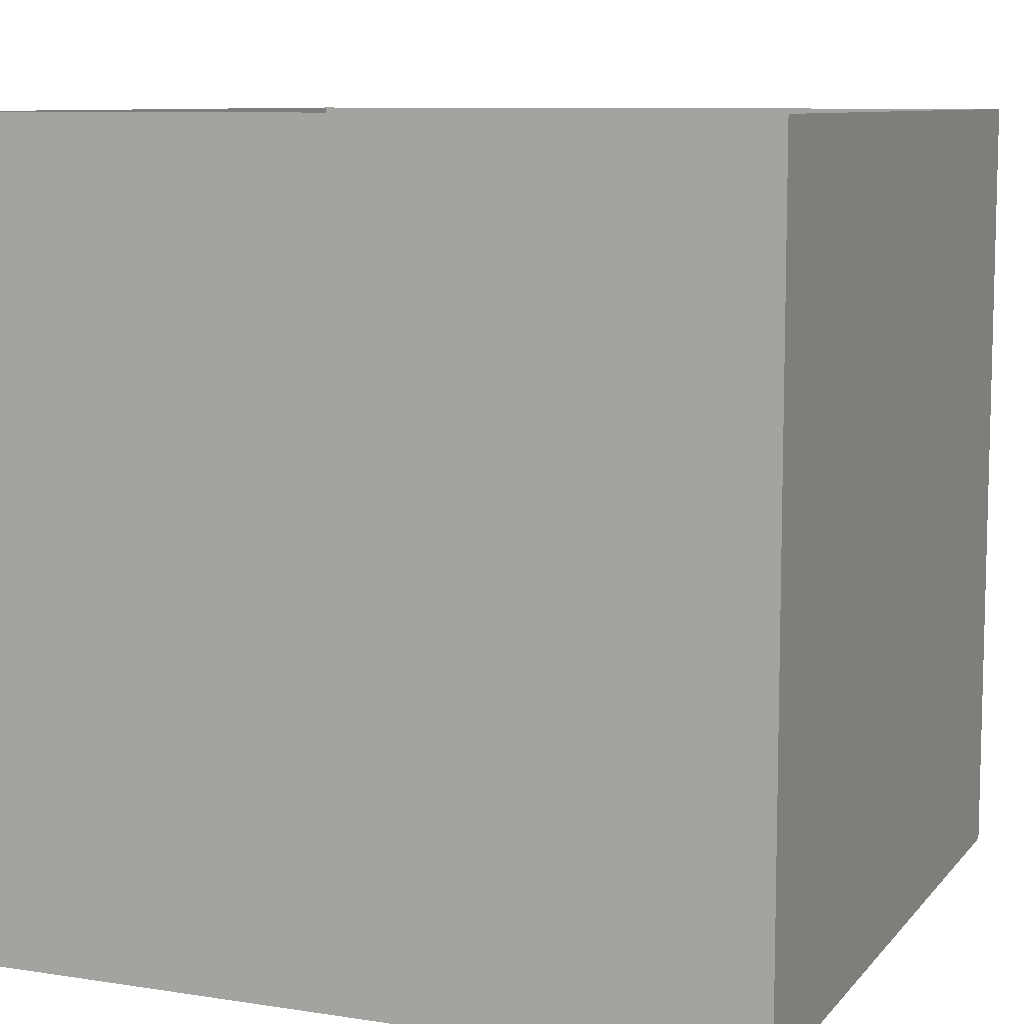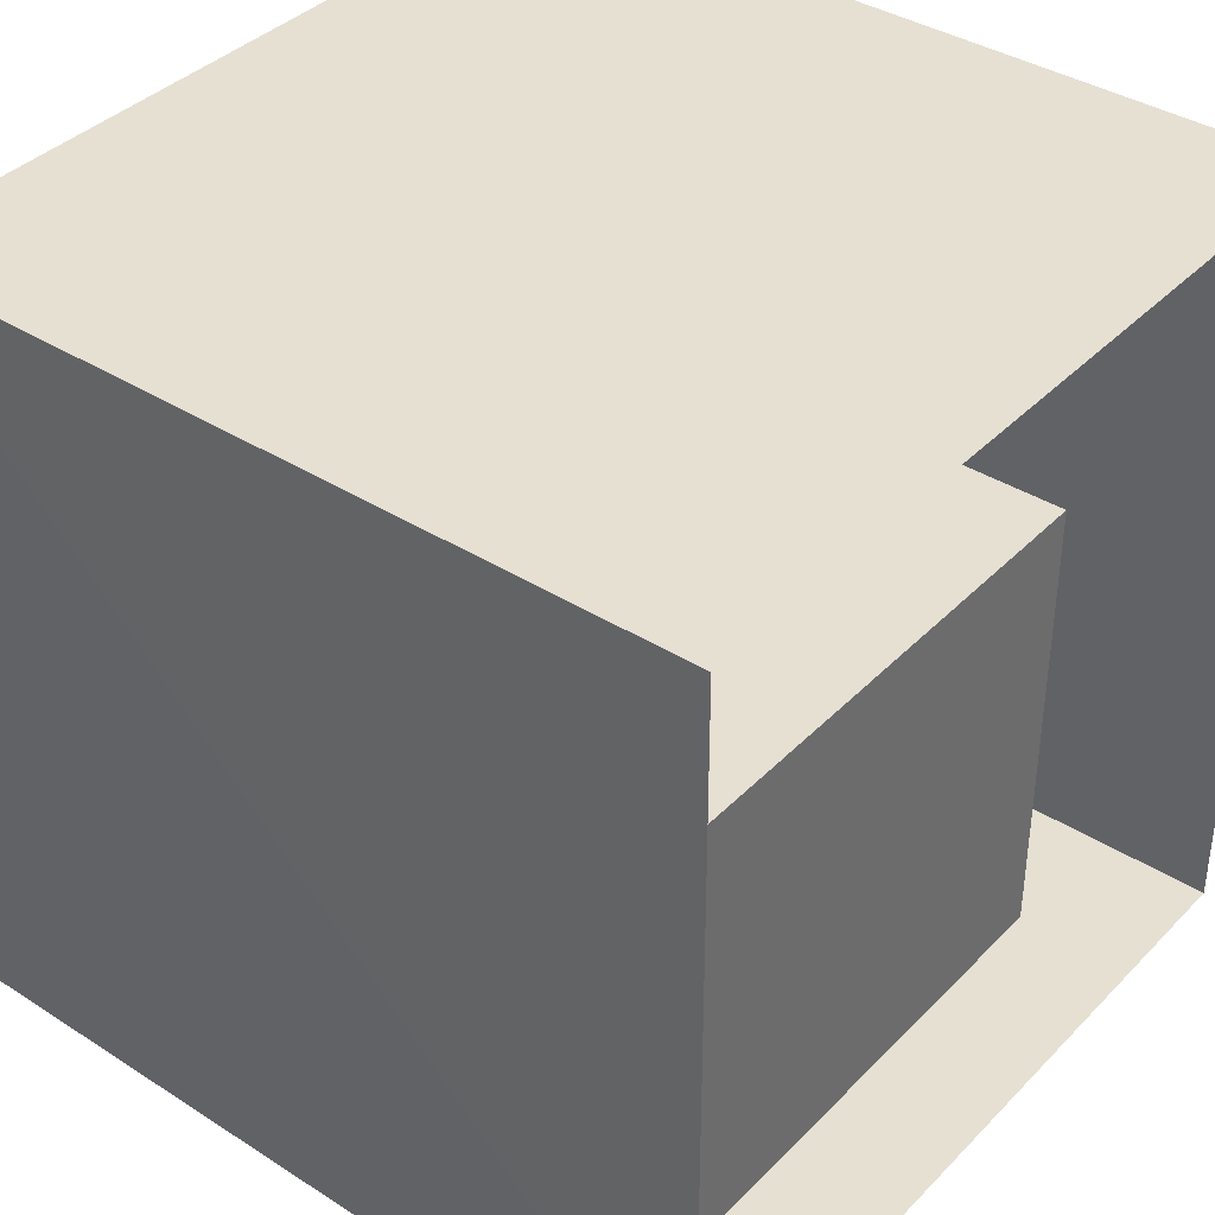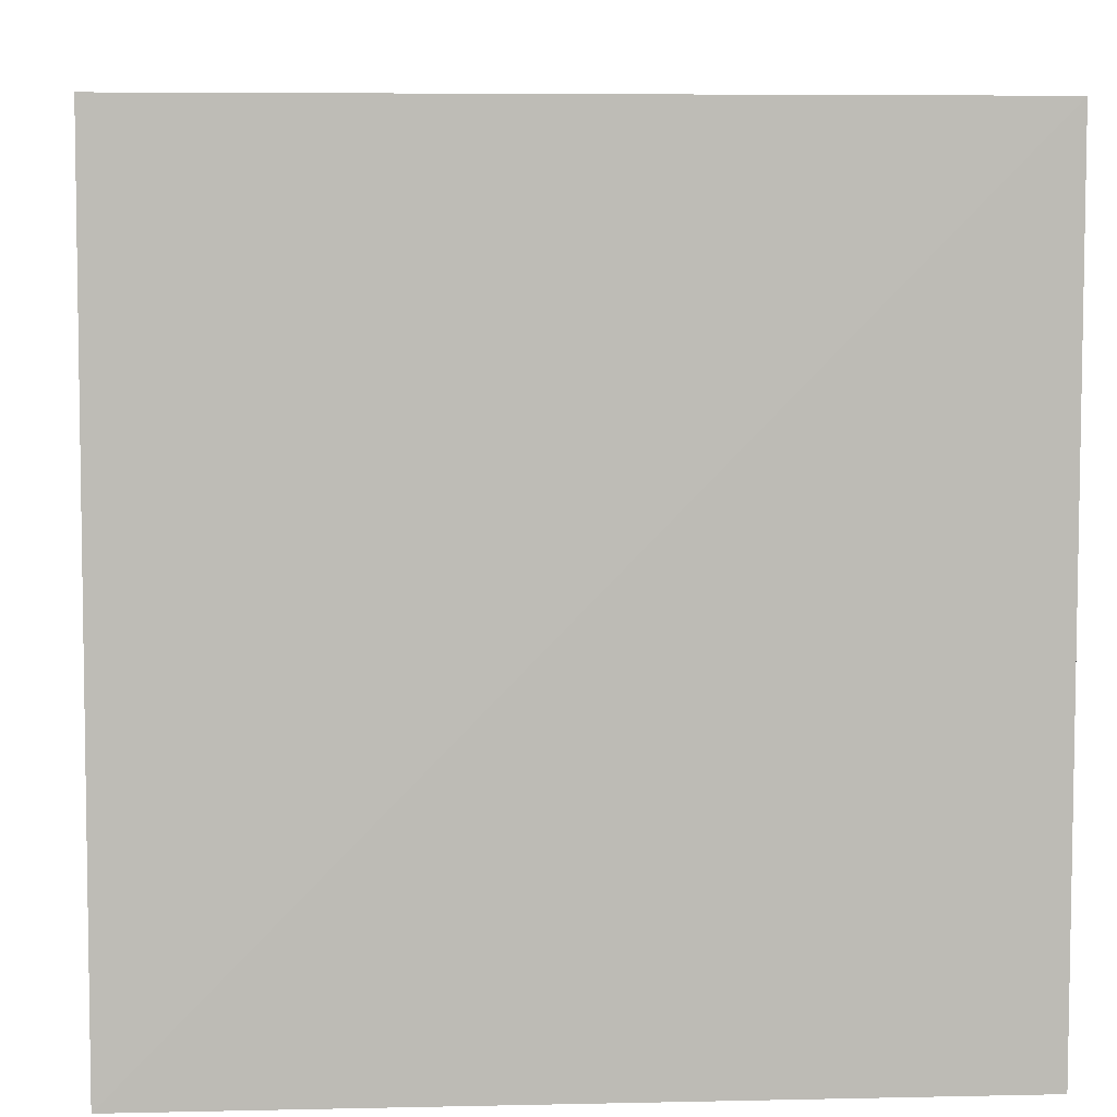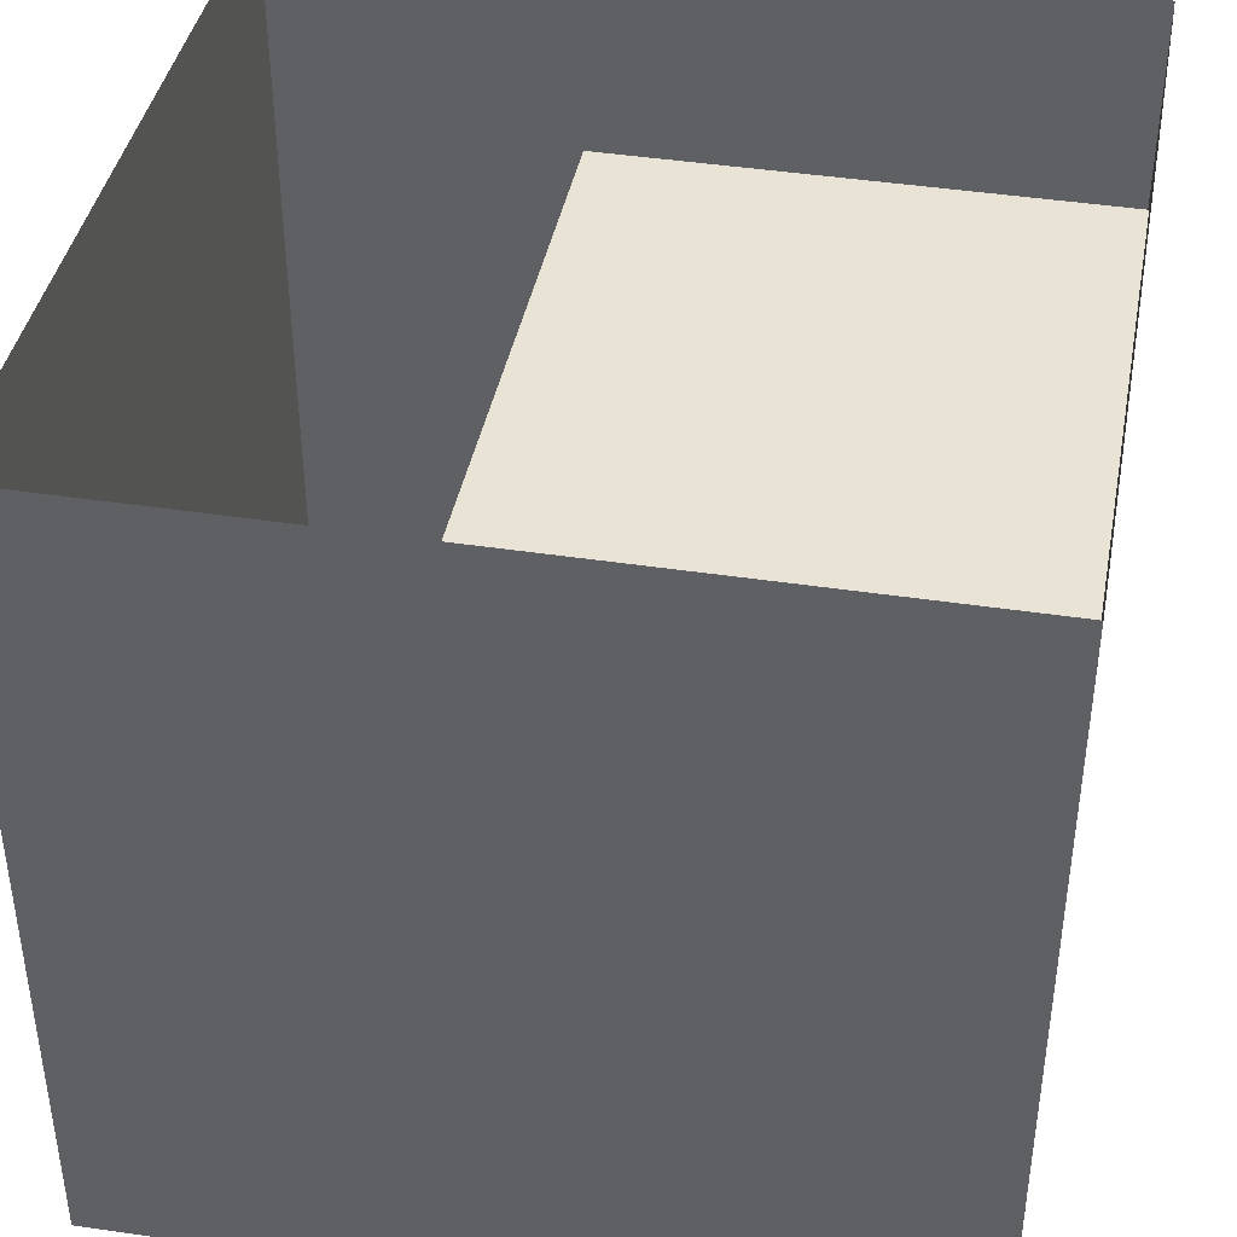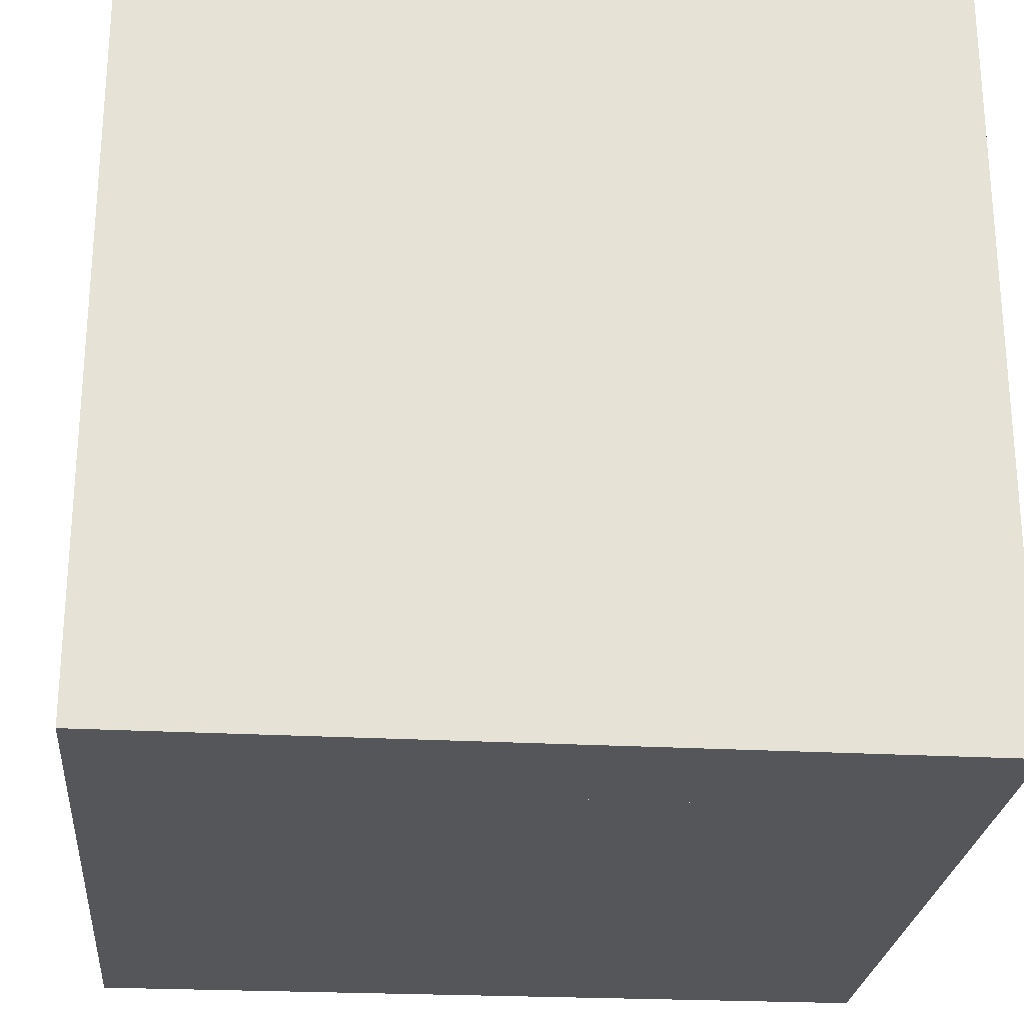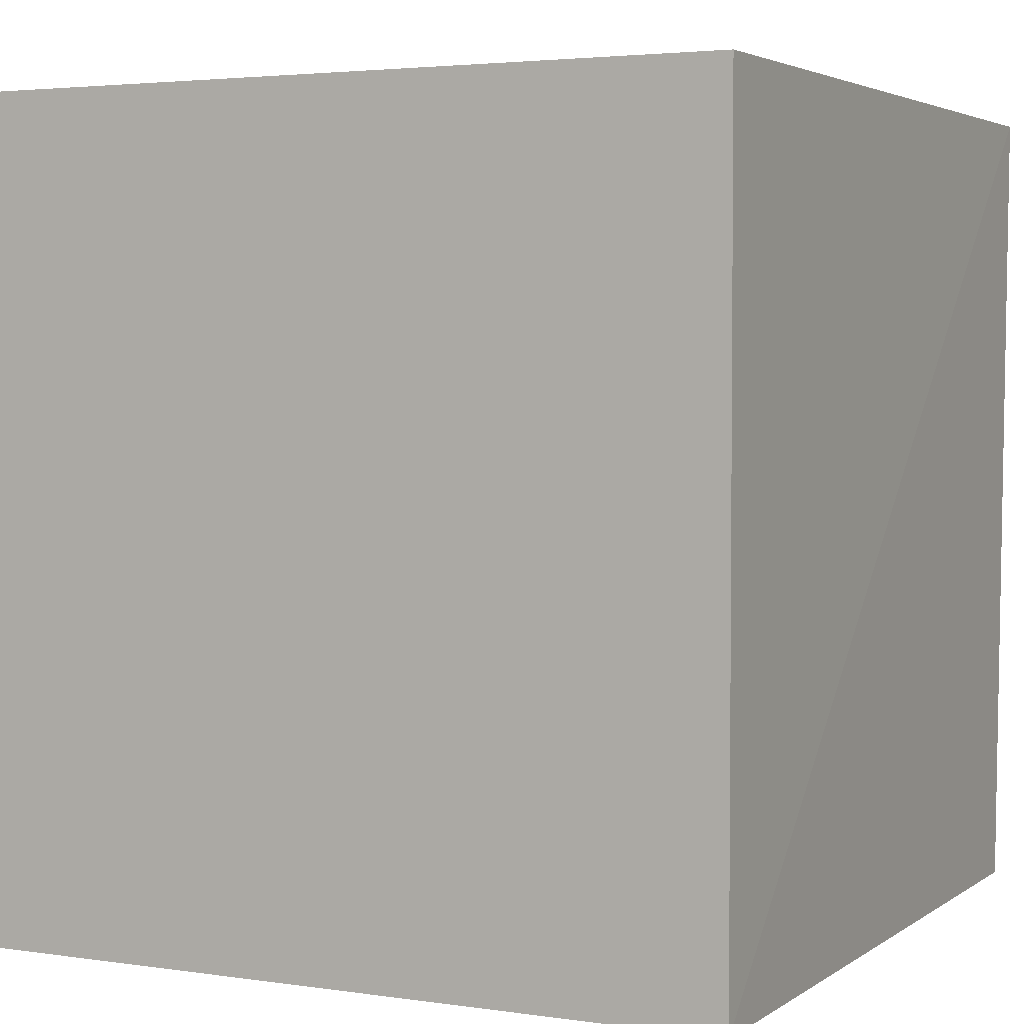
<metadata>
{"format":"obj","ext":"obj","renderer":"f3d","projection":"perspective","resolution":1024,"background":"white","views":[{"elev":9.0,"azim":22.4,"up":"+Z"},{"elev":38.4,"azim":-51.5,"up":"+Y"},{"elev":5.7,"azim":-93.1,"up":"+Z"},{"elev":41.1,"azim":-79.2,"up":"+Z"},{"elev":-25.1,"azim":84.8,"up":"+Y"},{"elev":3.3,"azim":-153.0,"up":"+Z"}]}
</metadata>
<code>
o CornellBox-Original
v -1.01 -0 0.99
v 1 -0 0.99
v 1 0 -1.04
v -0.99 0 -1.04
v -1.02 1.99 0.99
v -1.02 1.99 -1.04
v 1 1.99 -1.04
v 1 1.99 0.99
v -0.99 0 -1.04
v 1 0 -1.04
v 1 1.99 -1.04
v -1.02 1.99 -1.04
v 1 0 -1.04
v 1 -0 0.99
v 1 1.99 0.99
v 1 1.99 -1.04
v -1.01 -0 0.99
v -0.99 0 -1.04
v -1.02 1.99 -1.04
v -1.02 1.99 0.99
v 0.6586 1.198 0.6915
v 0.6586 1.198 -0.6585
v -0.6915 1.198 -0.6585
v -0.6915 1.198 0.6915
v -0.6915 -0 0.6915
v -0.6915 1.198 0.6915
v -0.6915 1.198 -0.6585
v -0.6915 -0 -0.6585
v 0.6586 -0 0.6915
v 0.6586 1.198 0.6915
v -0.6915 1.198 0.6915
v -0.6915 -0 0.6915
v 0.6586 -0 -0.6585
v 0.6586 1.198 -0.6585
v 0.6586 1.198 0.6915
v 0.6586 -0 0.6915
v -0.6915 -0 -0.6585
v -0.6915 1.198 -0.6585
v 0.6586 1.198 -0.6585
v 0.6586 -0 -0.6585
v -0.24 1.98 0.16
v -0.24 1.98 -0.22
v 0.23 1.98 -0.22
v 0.23 1.98 0.16
f 1 2 3 4
f 5 6 7 8
f 9 10 11 12
f 13 14 15 16
f 17 18 19 20
f 21 22 23 24
f 25 26 27 28
f 29 30 31 32
f 37 38 39 40
f 33 34 35 36
f 41 42 43 44

</code>
